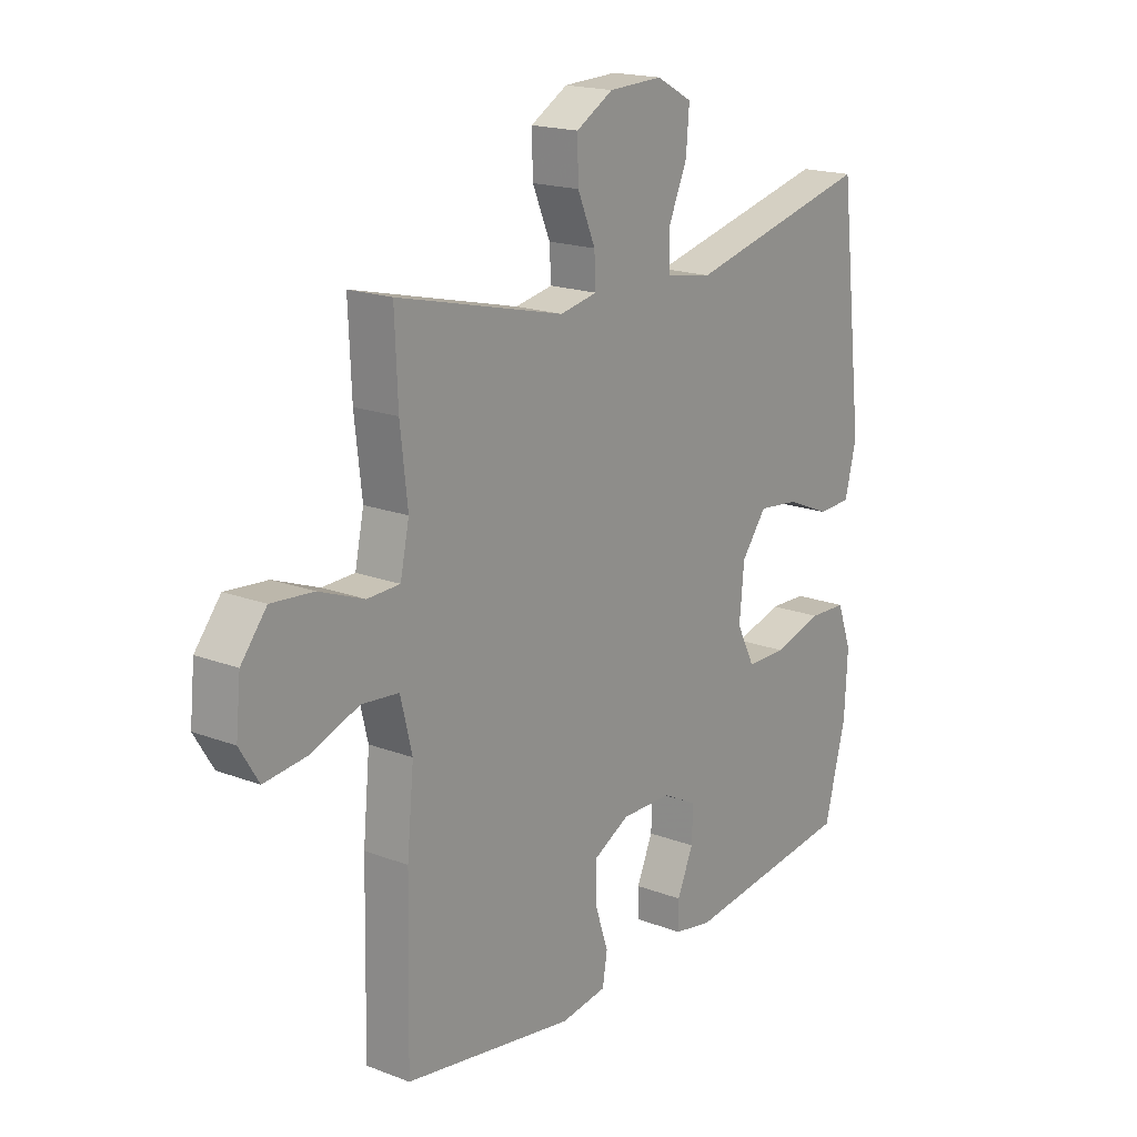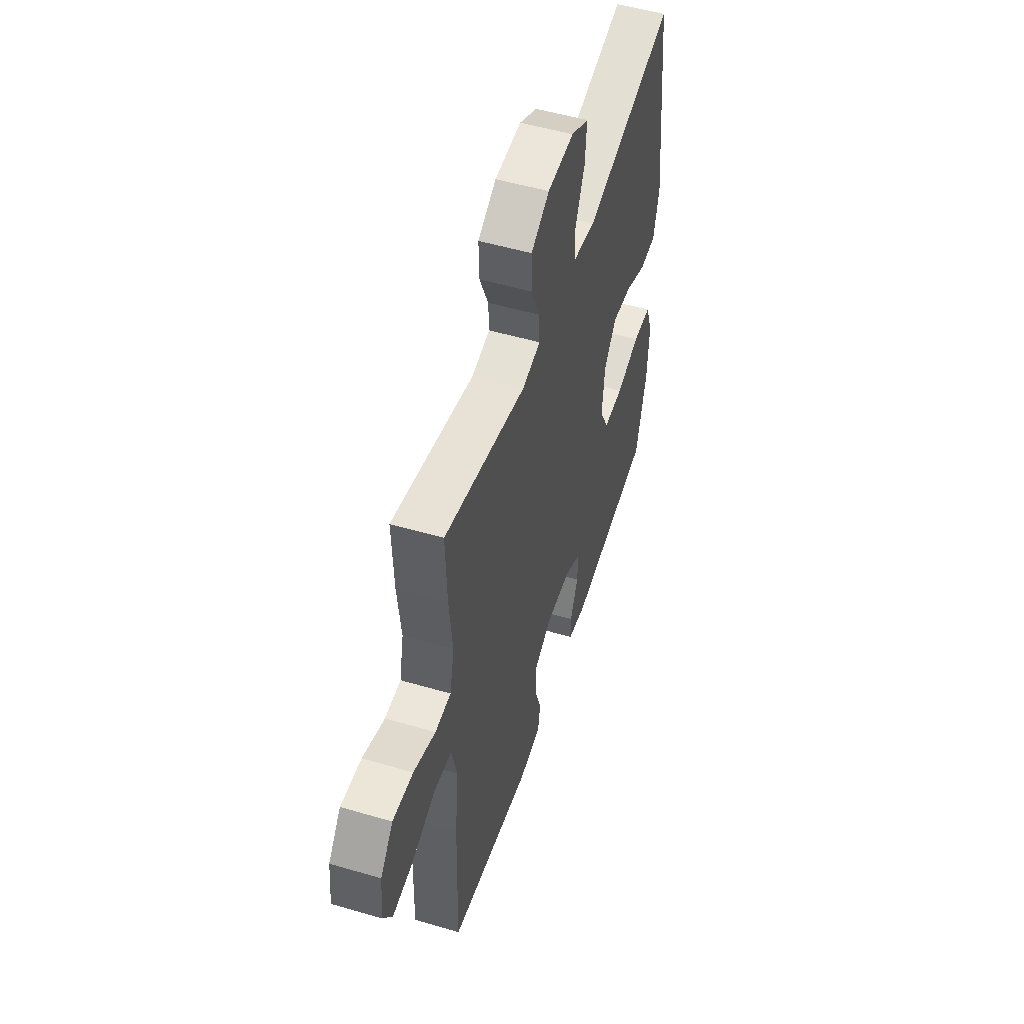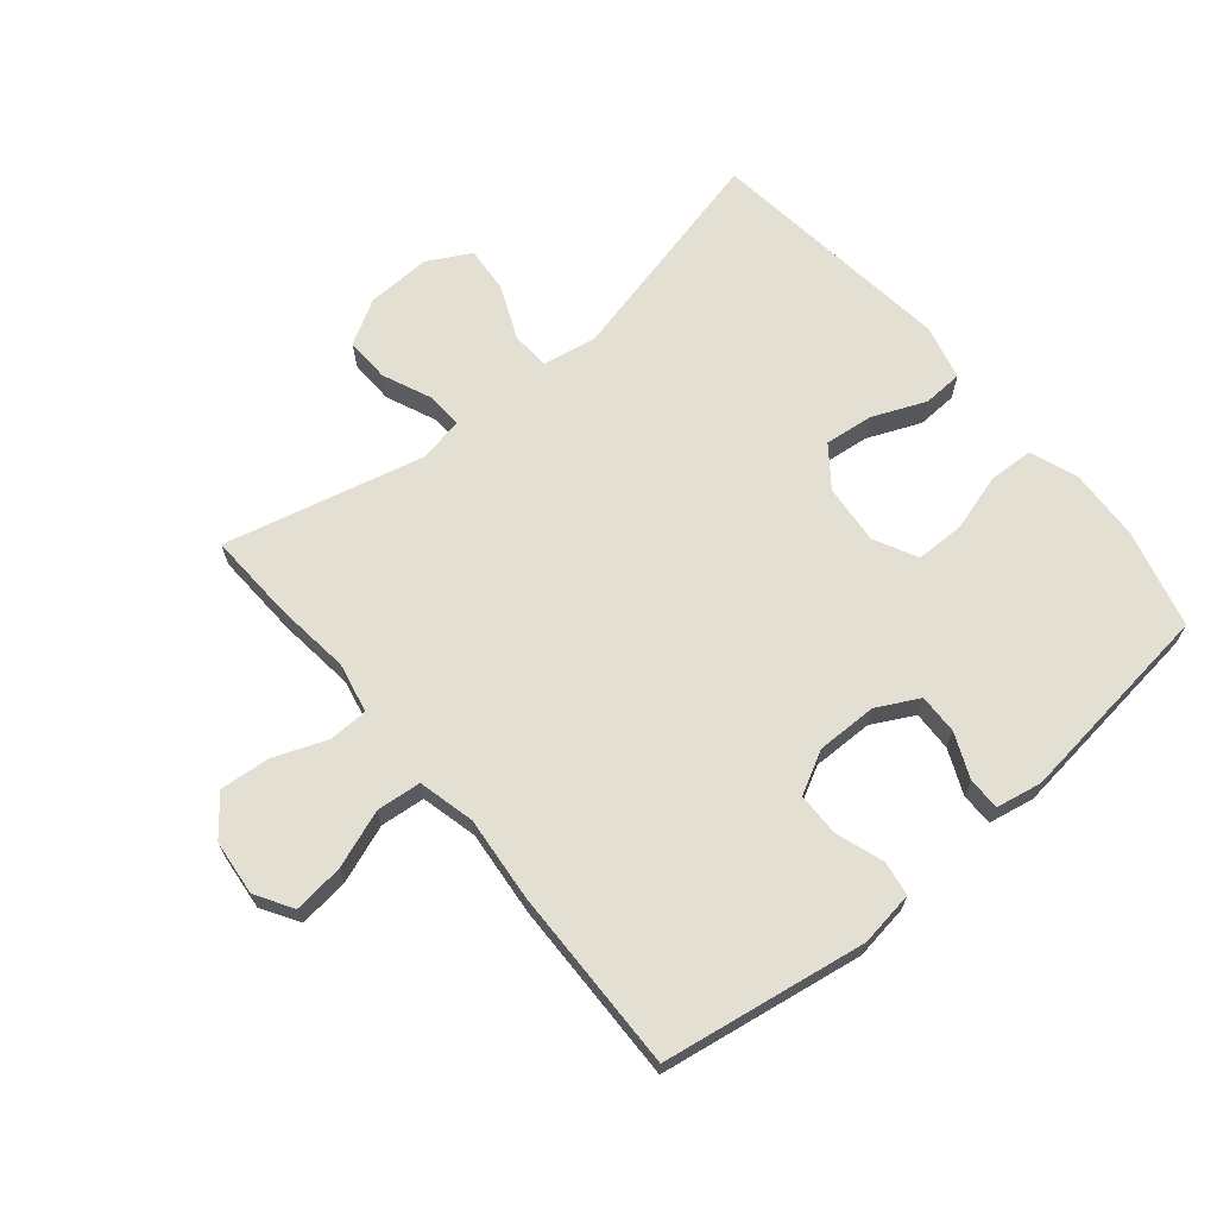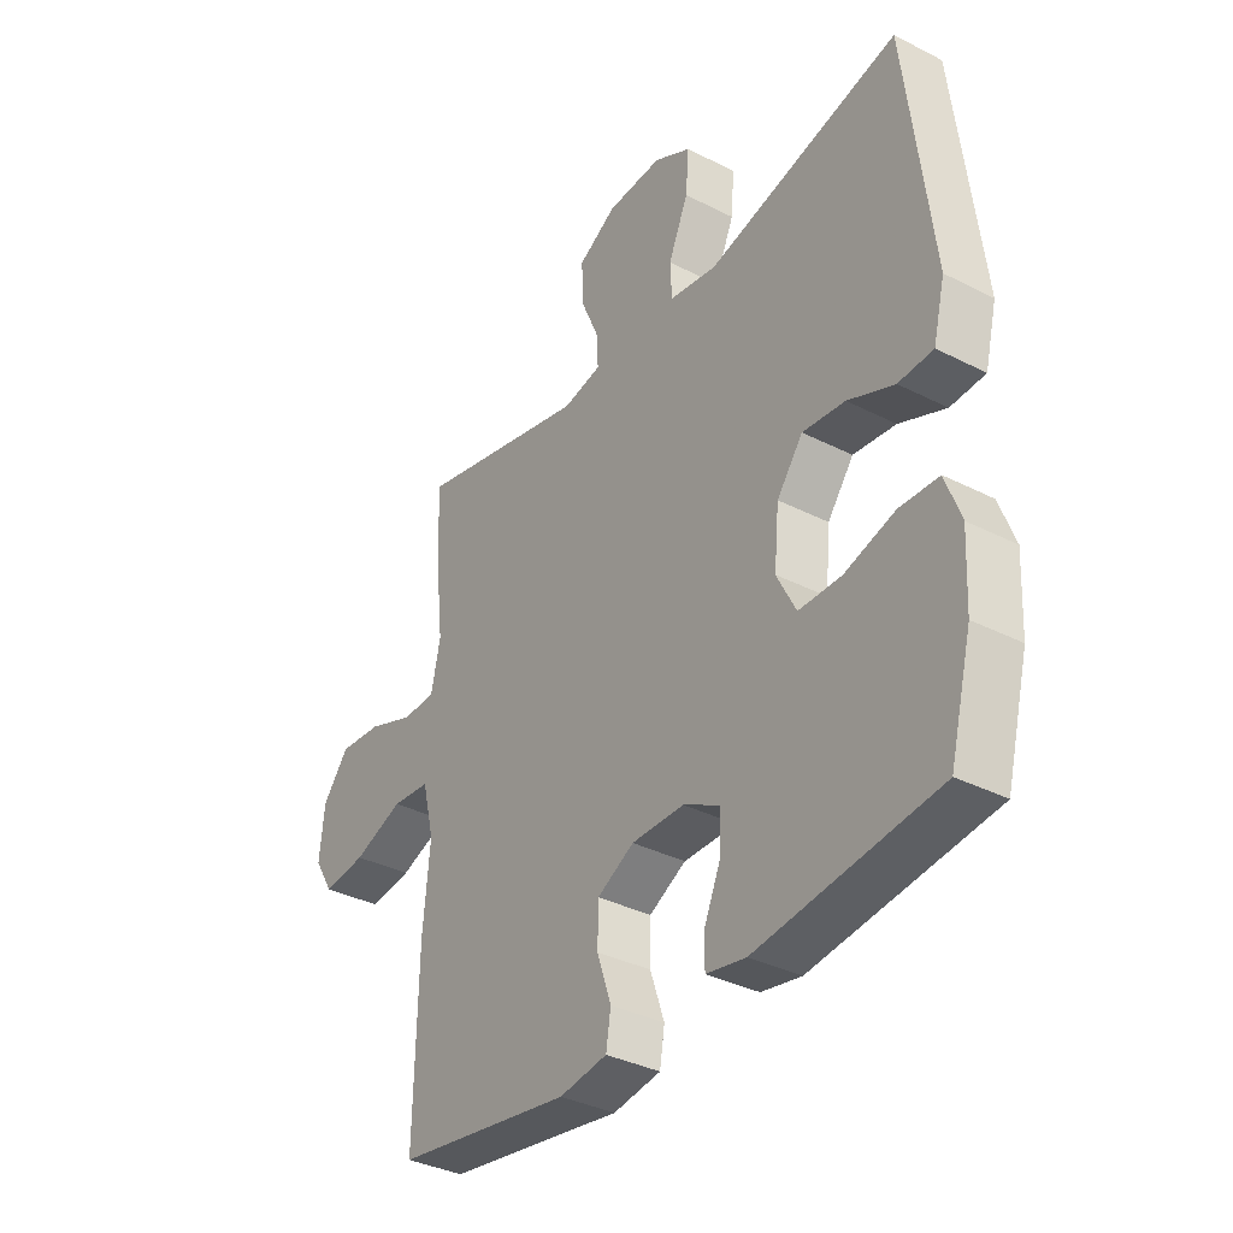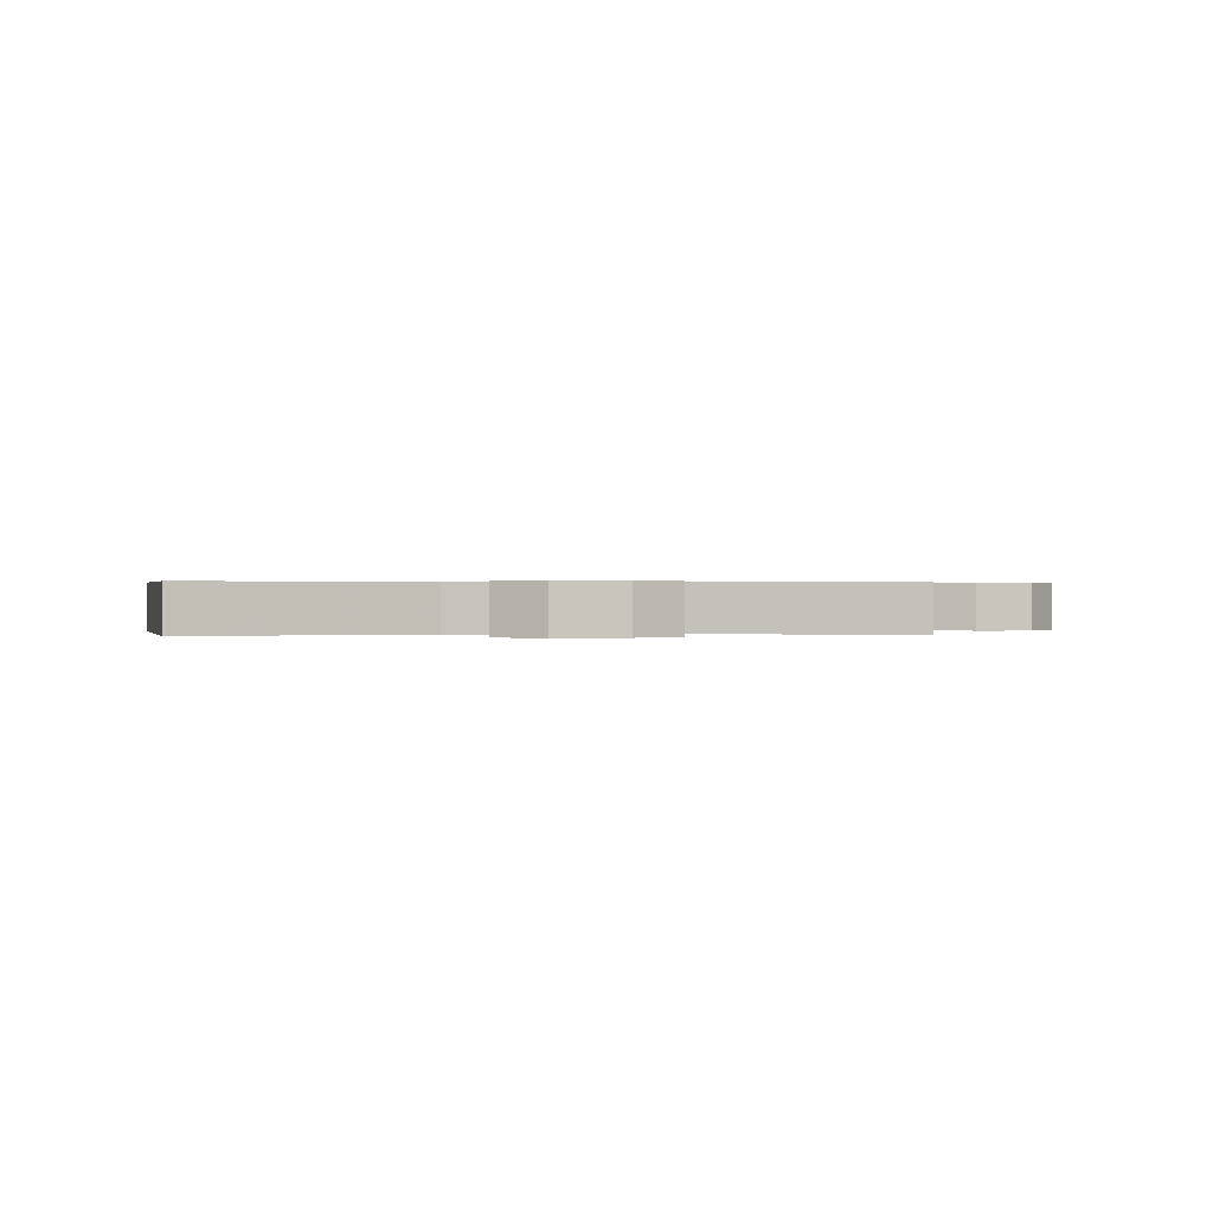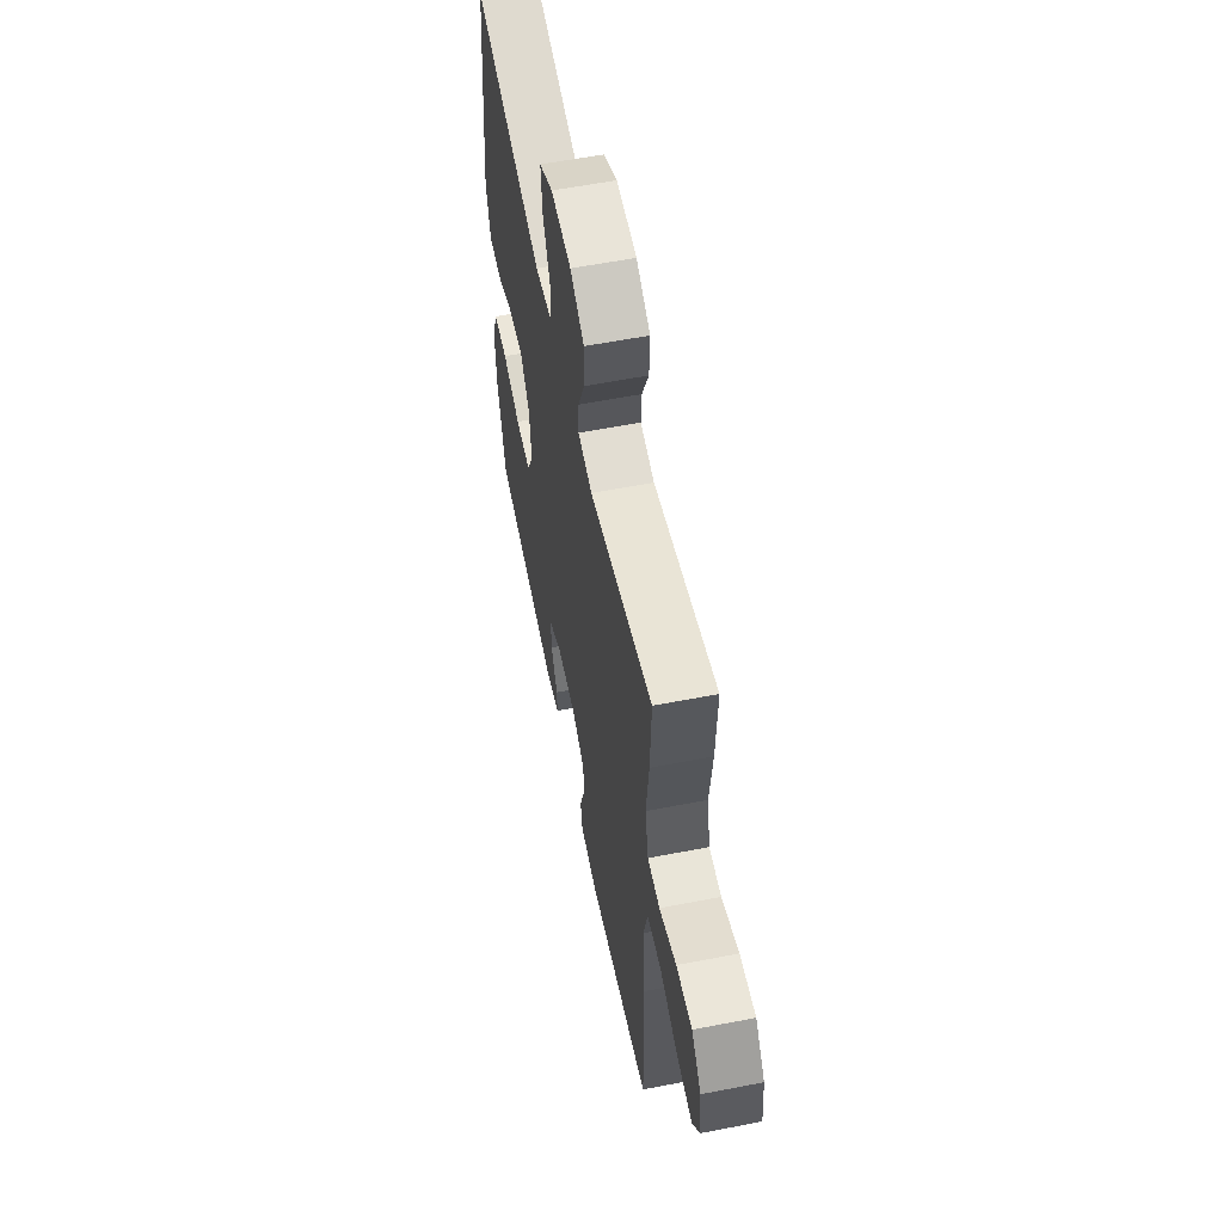
<metadata>
{"format":"obj","ext":"obj","renderer":"f3d","projection":"perspective","resolution":1024,"background":"white","views":[{"elev":18.2,"azim":126.5,"up":"+Z"},{"elev":52.2,"azim":107.6,"up":"+Z"},{"elev":66.9,"azim":140.2,"up":"+Y"},{"elev":-35.7,"azim":-123.9,"up":"+Z"},{"elev":0.3,"azim":-6.8,"up":"+Y"},{"elev":58.1,"azim":78.6,"up":"+Z"}]}
</metadata>
<code>
v -0.5 0.07 0.5
v -0.144 0.07 0.415
v -0.056 0.07 0.43
v -0.053 0.07 0.492
v -0.09 0.07 0.577
v -0.096 0.07 0.652
v -0.027 0.07 0.689
v 0.076 0.07 0.685
v 0.147 0.07 0.644
v 0.145 0.07 0.572
v 0.111 0.07 0.493
v 0.108 0.07 0.436
v 0.18 0.07 0.422
v 0.5 0.07 0.5
v 0.494 0.07 0.359
v 0.48 0.07 0.236
v 0.497 0.07 0.156
v 0.559 0.07 0.154
v 0.645 0.07 0.187
v 0.725 0.07 0.194
v 0.774 0.07 0.133
v 0.783 0.07 0.044
v 0.747 0.07 -0.015
v 0.667 0.07 -0.006
v 0.574 0.07 0.028
v 0.503 0.07 0.021
v 0.481 0.07 -0.069
v 0.494 0.07 -0.206
v 0.5 0.07 -0.5
v 0.174 0.07 -0.553
v 0.086 0.07 -0.54
v 0.077 0.07 -0.485
v 0.103 0.07 -0.408
v 0.102 0.07 -0.339
v 0.034 0.07 -0.303
v -0.063 0.07 -0.304
v -0.13 0.07 -0.339
v -0.128 0.07 -0.403
v -0.097 0.07 -0.474
v -0.097 0.07 -0.526
v -0.17 0.07 -0.54
v -0.5 0.07 -0.5
v -0.541 0.07 -0.343
v -0.547 0.07 -0.227
v -0.519 0.07 -0.151
v -0.447 0.07 -0.148
v -0.354 0.07 -0.175
v -0.276 0.07 -0.174
v -0.241 0.07 -0.105
v -0.25 0.07 -0.009
v -0.298 0.07 0.054
v -0.376 0.07 0.045
v -0.461 0.07 0.009
v -0.525 0.07 0.012
v -0.547 0.07 0.1
v -0.5 0 0.5
v -0.144 0 0.415
v -0.056 0 0.43
v -0.053 0 0.492
v -0.09 0 0.577
v -0.096 0 0.652
v -0.027 0 0.689
v 0.076 0 0.685
v 0.147 0 0.644
v 0.145 0 0.572
v 0.111 0 0.493
v 0.108 0 0.436
v 0.18 0 0.422
v 0.5 0 0.5
v 0.494 0 0.359
v 0.48 0 0.236
v 0.497 0 0.156
v 0.559 0 0.154
v 0.645 0 0.187
v 0.725 0 0.194
v 0.774 0 0.133
v 0.783 0 0.044
v 0.747 0 -0.015
v 0.667 0 -0.006
v 0.574 0 0.028
v 0.503 0 0.021
v 0.481 0 -0.069
v 0.494 0 -0.206
v 0.5 0 -0.5
v 0.174 0 -0.553
v 0.086 0 -0.54
v 0.077 0 -0.485
v 0.103 0 -0.408
v 0.102 0 -0.339
v 0.034 0 -0.303
v -0.063 0 -0.304
v -0.13 0 -0.339
v -0.128 0 -0.403
v -0.097 0 -0.474
v -0.097 0 -0.526
v -0.17 0 -0.54
v -0.5 0 -0.5
v -0.541 0 -0.343
v -0.547 0 -0.227
v -0.519 0 -0.151
v -0.447 0 -0.148
v -0.354 0 -0.175
v -0.276 0 -0.174
v -0.241 0 -0.105
v -0.25 0 -0.009
v -0.298 0 0.054
v -0.376 0 0.045
v -0.461 0 0.009
v -0.525 0 0.012
v -0.547 0 0.1
f 52 53 54 55
f 51 52 55 1
f 50 51 1 2
f 49 50 2 3
f 44 45 46 47
f 44 47 48
f 43 44 48
f 42 43 48
f 41 42 48
f 38 39 40 41
f 37 38 41 48
f 36 37 48 49
f 30 31 32 33
f 30 33 34
f 27 28 29 30
f 26 27 30 34
f 22 23 24 25
f 20 21 22 25
f 18 19 20 25
f 17 18 25 26
f 16 17 26 34
f 13 14 15 16
f 12 13 16 34
f 8 9 10 11
f 8 11 12
f 4 5 6 7
f 3 4 7 8
f 35 36 49 3
f 12 34 35
f 3 8 12 35
f 110 109 108 107
f 56 110 107 106
f 57 56 106 105
f 58 57 105 104
f 102 101 100 99
f 103 102 99
f 103 99 98
f 103 98 97
f 103 97 96
f 96 95 94 93
f 103 96 93 92
f 104 103 92 91
f 88 87 86 85
f 89 88 85
f 85 84 83 82
f 89 85 82 81
f 80 79 78 77
f 80 77 76 75
f 80 75 74 73
f 81 80 73 72
f 89 81 72 71
f 71 70 69 68
f 89 71 68 67
f 66 65 64 63
f 67 66 63
f 62 61 60 59
f 63 62 59 58
f 58 104 91 90
f 90 89 67
f 90 67 63 58
f 1 56 57 2
f 2 57 58 3
f 3 58 59 4
f 4 59 60 5
f 5 60 61 6
f 6 61 62 7
f 7 62 63 8
f 8 63 64 9
f 9 64 65 10
f 10 65 66 11
f 11 66 67 12
f 12 67 68 13
f 13 68 69 14
f 14 69 70 15
f 15 70 71 16
f 16 71 72 17
f 17 72 73 18
f 18 73 74 19
f 19 74 75 20
f 20 75 76 21
f 21 76 77 22
f 22 77 78 23
f 23 78 79 24
f 24 79 80 25
f 25 80 81 26
f 26 81 82 27
f 27 82 83 28
f 28 83 84 29
f 29 84 85 30
f 30 85 86 31
f 31 86 87 32
f 32 87 88 33
f 33 88 89 34
f 34 89 90 35
f 35 90 91 36
f 36 91 92 37
f 37 92 93 38
f 38 93 94 39
f 39 94 95 40
f 40 95 96 41
f 41 96 97 42
f 42 97 98 43
f 43 98 99 44
f 44 99 100 45
f 45 100 101 46
f 46 101 102 47
f 47 102 103 48
f 48 103 104 49
f 49 104 105 50
f 50 105 106 51
f 51 106 107 52
f 52 107 108 53
f 53 108 109 54
f 54 109 110 55
f 55 110 56 1

</code>
